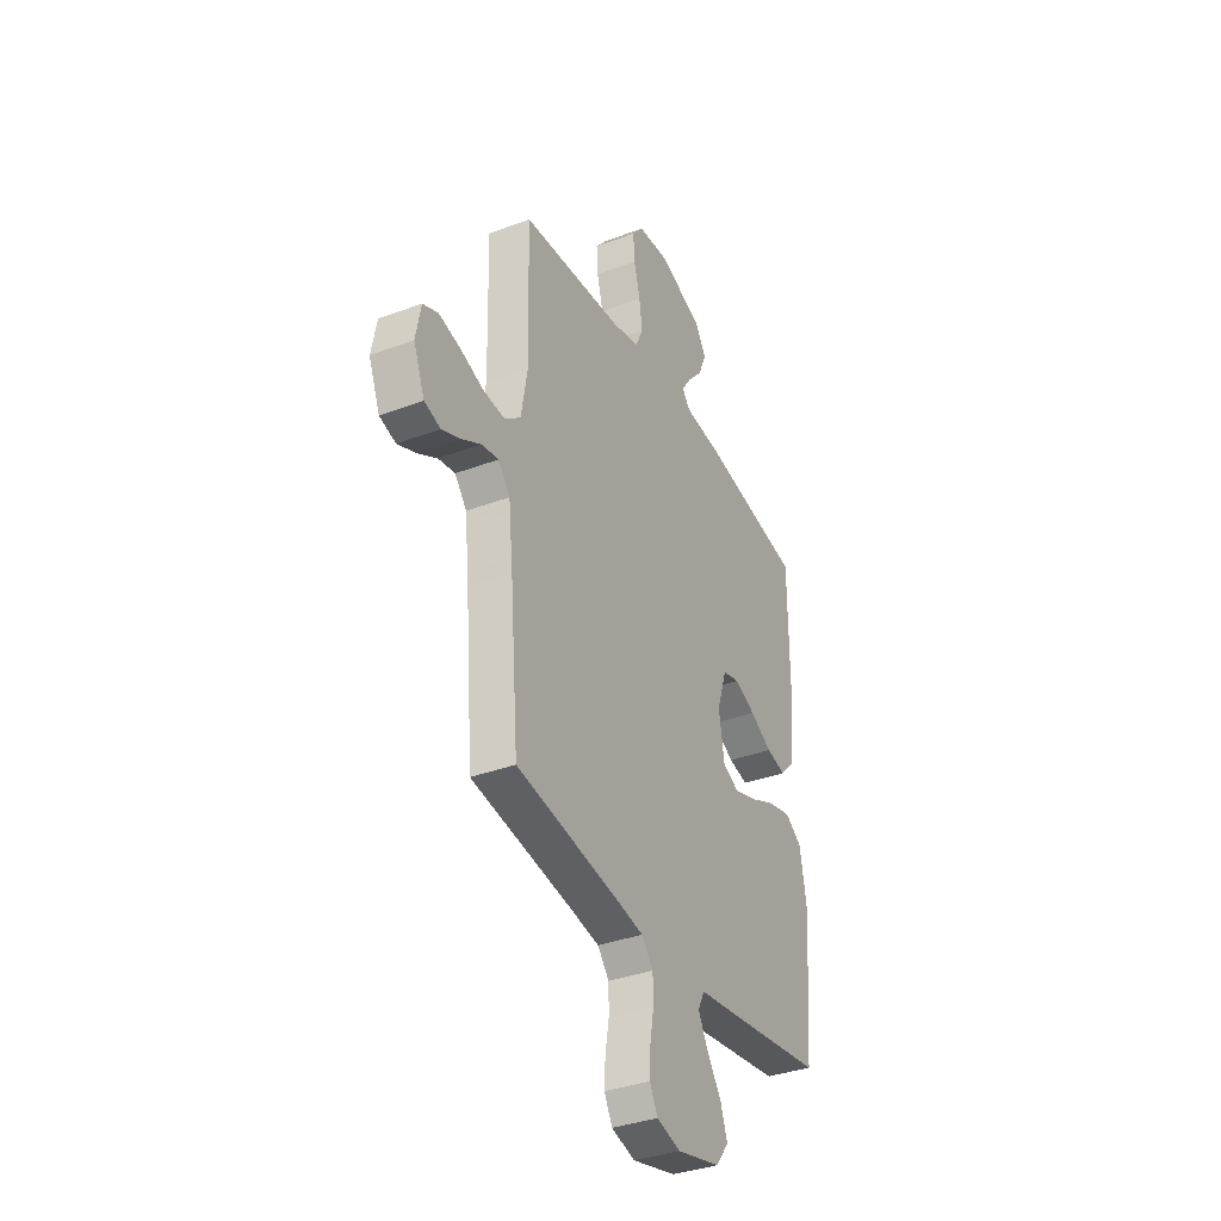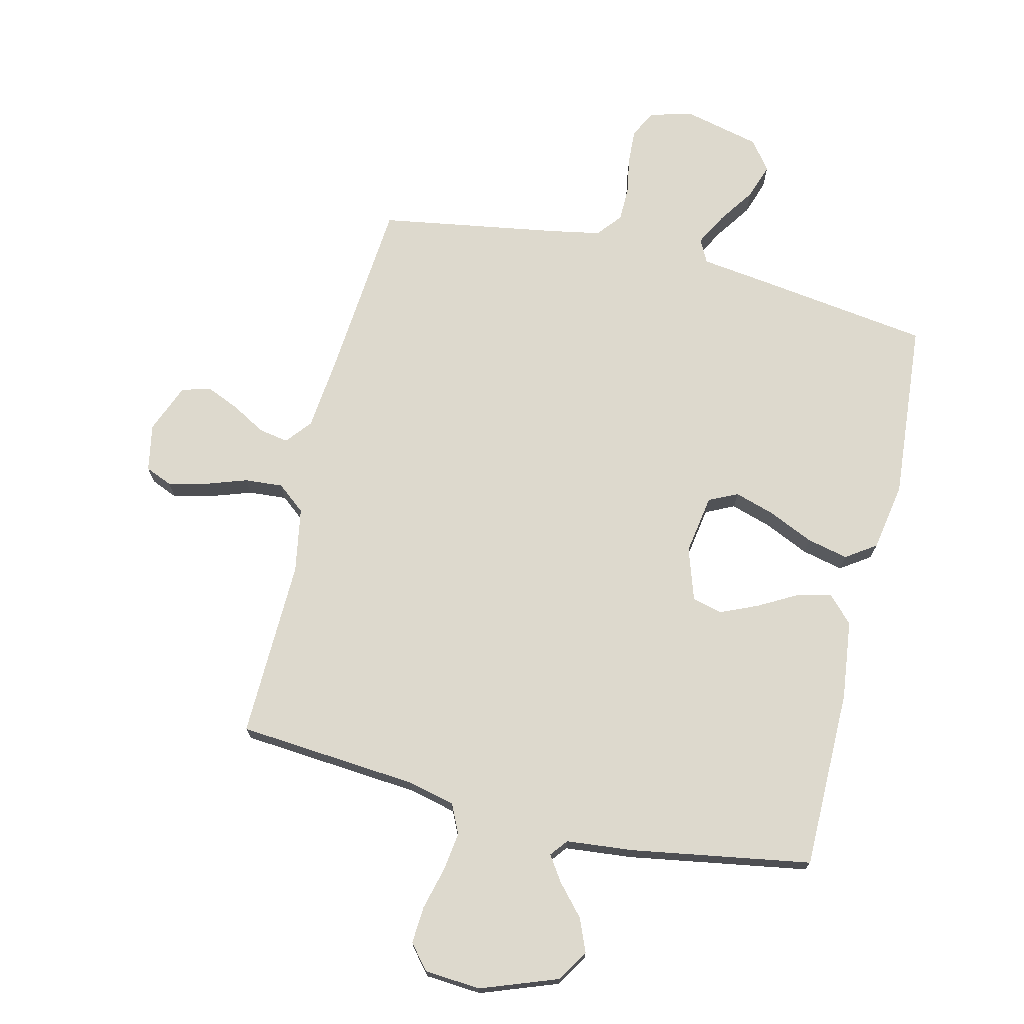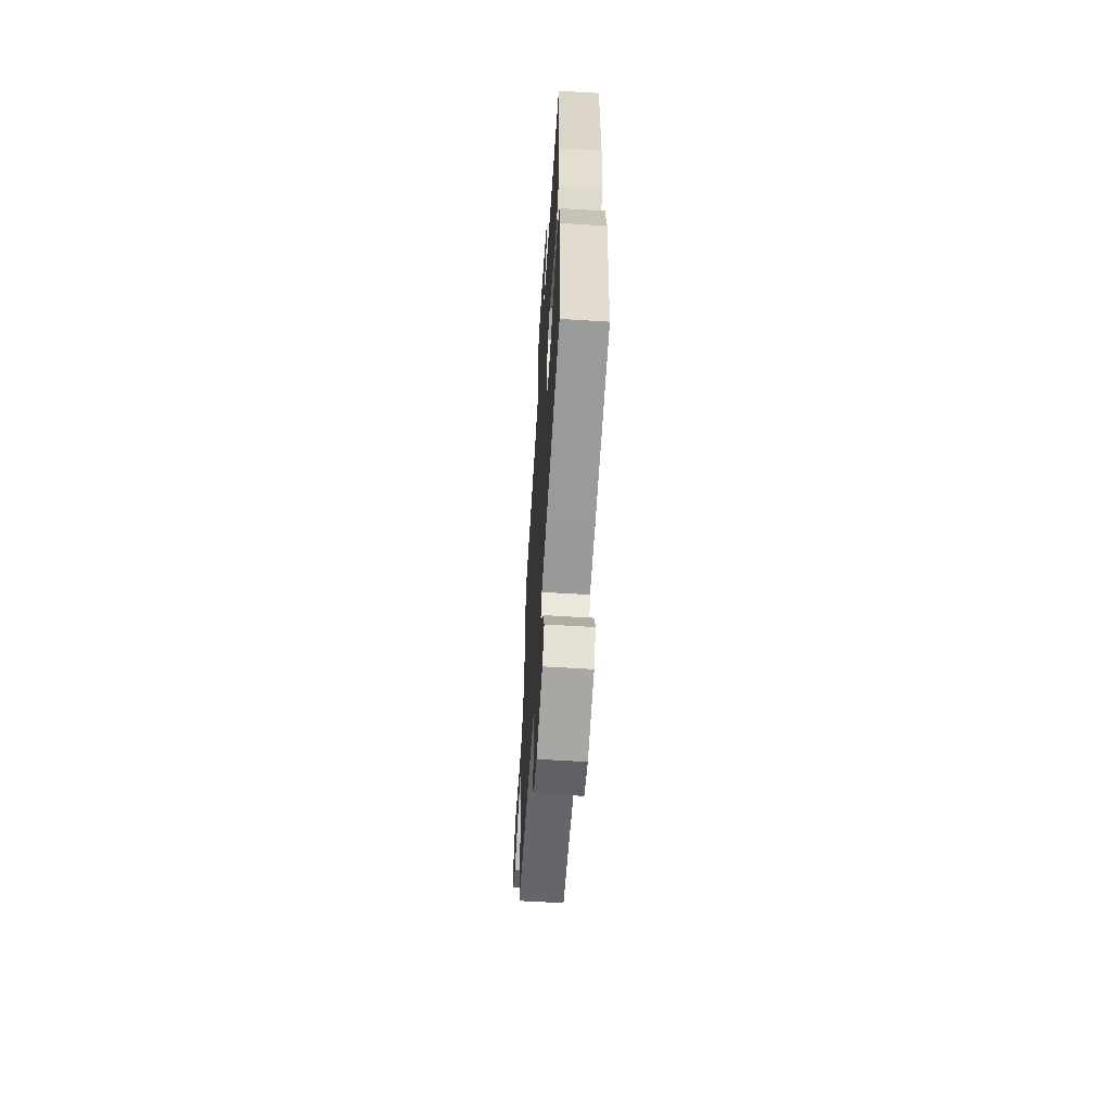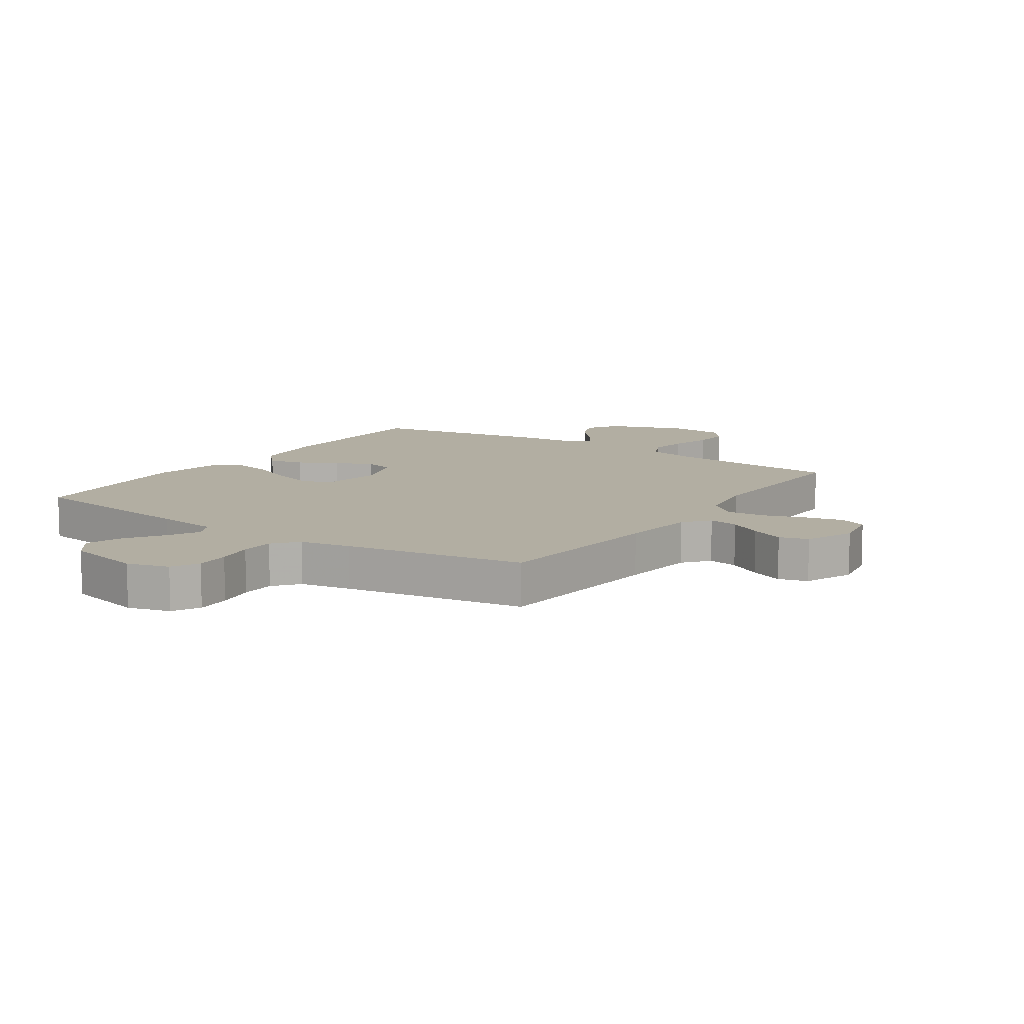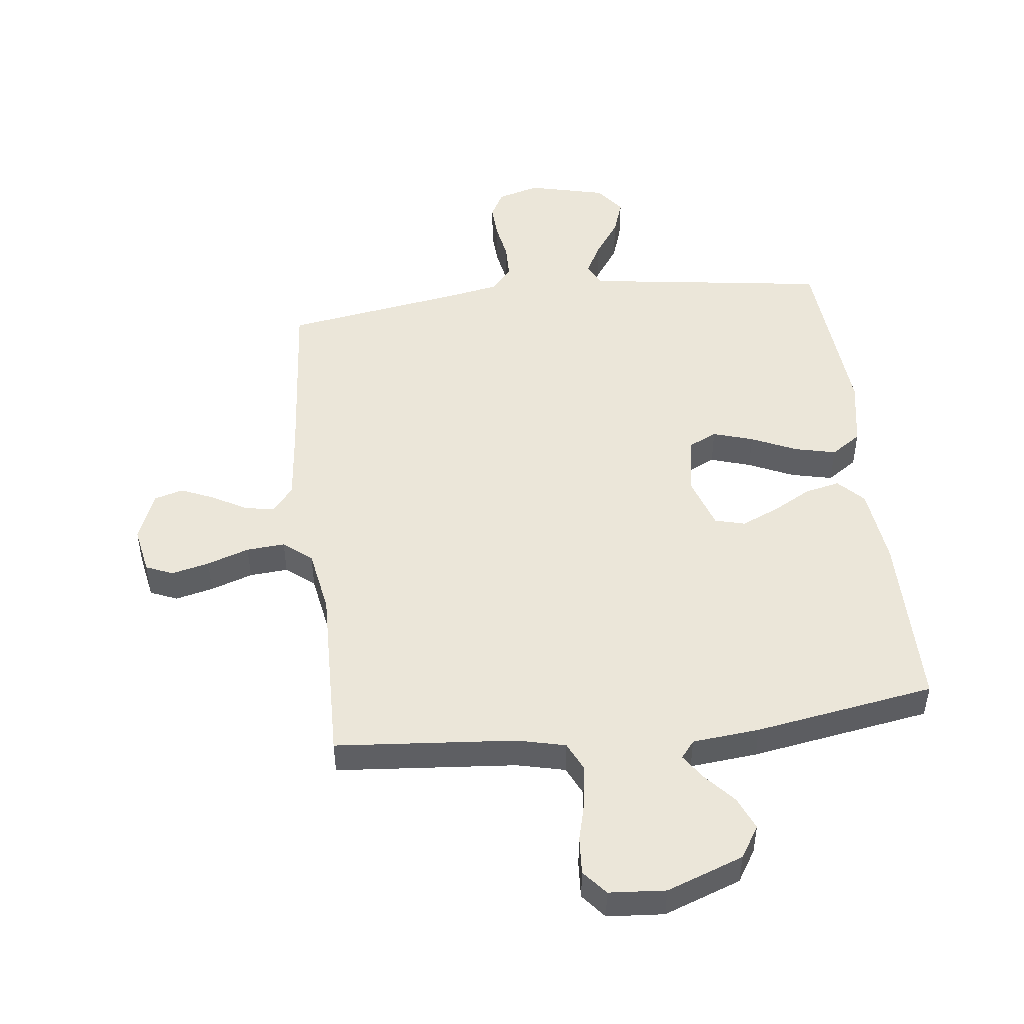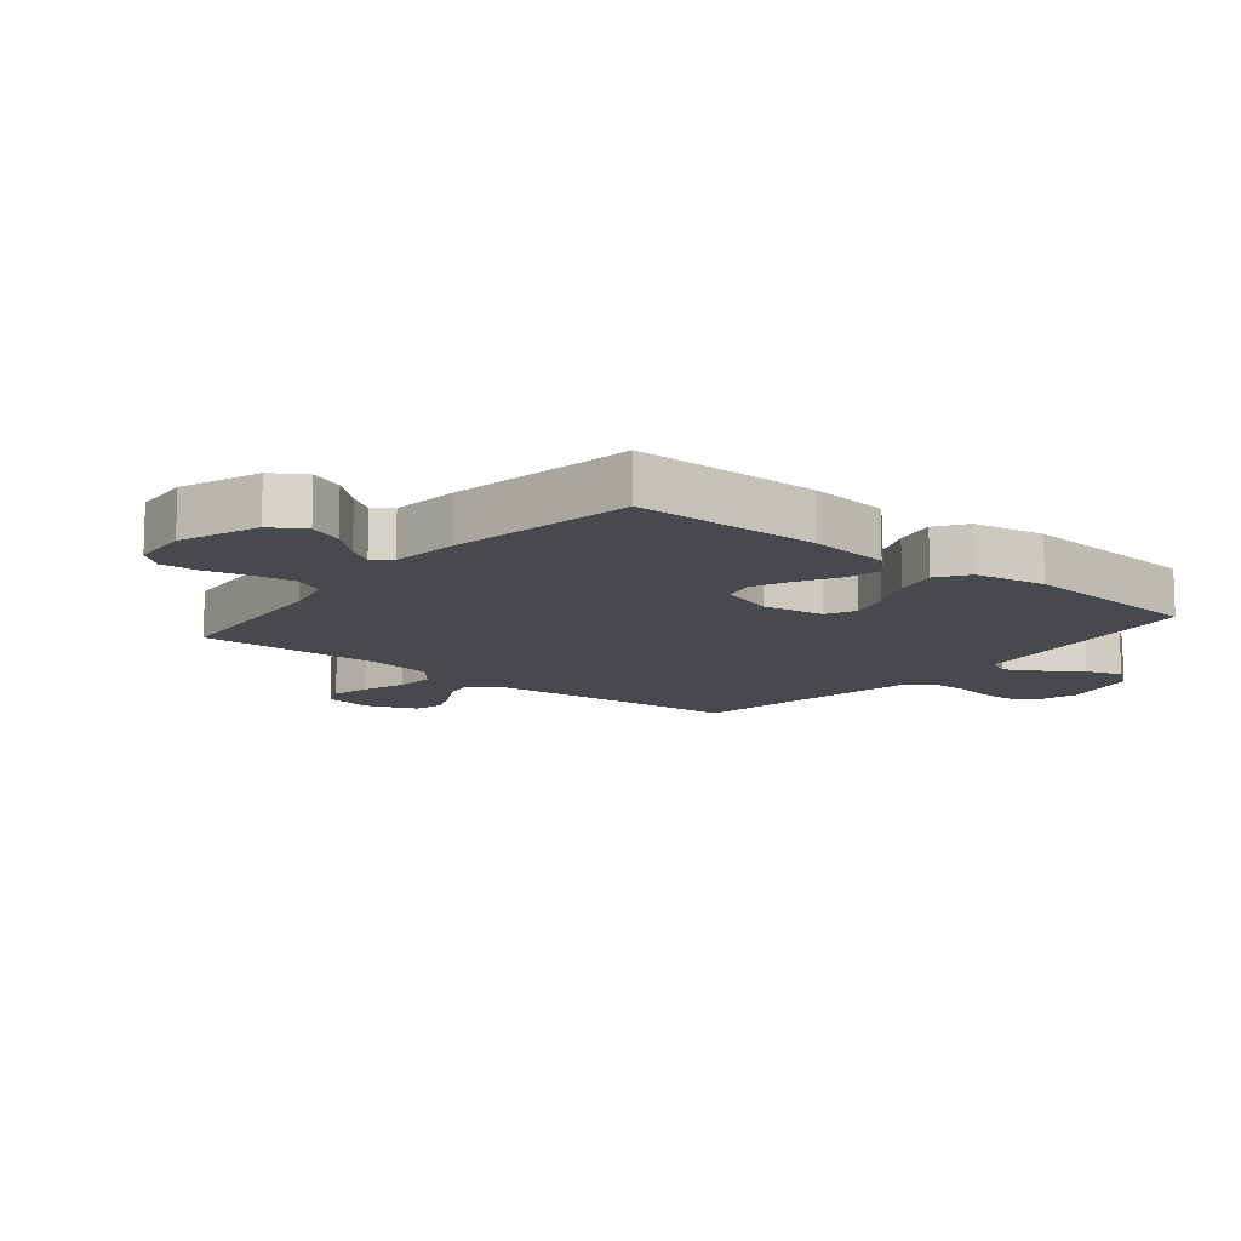
<metadata>
{"format":"obj","ext":"obj","renderer":"f3d","projection":"perspective","resolution":1024,"background":"white","views":[{"elev":-35.9,"azim":-63.7,"up":"+Z"},{"elev":71.9,"azim":13.5,"up":"+Y"},{"elev":-61.2,"azim":86.4,"up":"+Z"},{"elev":10.7,"azim":-145.7,"up":"+Y"},{"elev":48.5,"azim":-6.7,"up":"+Y"},{"elev":-12.1,"azim":50.9,"up":"+Y"}]}
</metadata>
<code>
v 0.5 0.07 -0.5
v 0.2 0.07 -0.542
v 0.095 0.07 -0.556
v 0.075 0.07 -0.595
v 0.104 0.07 -0.649
v 0.146 0.07 -0.71
v 0.166 0.07 -0.769
v 0.129 0.07 -0.818
v 0 0.07 -0.849
v -0.07 0.07 -0.829
v -0.094 0.07 -0.784
v -0.091 0.07 -0.726
v -0.08 0.07 -0.663
v -0.081 0.07 -0.606
v -0.115 0.07 -0.565
v -0.2 0.07 -0.549
v -0.5 0.07 -0.5
v -0.525 0.07 -0.2
v -0.538 0.07 -0.074
v -0.573 0.07 -0.031
v -0.623 0.07 -0.04
v -0.679 0.07 -0.072
v -0.735 0.07 -0.096
v -0.783 0.07 -0.082
v -0.816 0.07 0
v -0.801 0.07 0.079
v -0.756 0.07 0.098
v -0.693 0.07 0.083
v -0.623 0.07 0.059
v -0.559 0.07 0.054
v -0.512 0.07 0.092
v -0.493 0.07 0.2
v -0.5 0.07 0.5
v -0.2 0.07 0.525
v -0.12 0.07 0.544
v -0.097 0.07 0.593
v -0.106 0.07 0.658
v -0.124 0.07 0.728
v -0.128 0.07 0.79
v -0.094 0.07 0.831
v 0 0.07 0.838
v 0.128 0.07 0.791
v 0.161 0.07 0.738
v 0.138 0.07 0.683
v 0.093 0.07 0.632
v 0.065 0.07 0.59
v 0.088 0.07 0.561
v 0.2 0.07 0.55
v 0.5 0.07 0.5
v 0.501 0.07 0.2
v 0.485 0.07 0.068
v 0.444 0.07 0.025
v 0.386 0.07 0.038
v 0.321 0.07 0.074
v 0.259 0.07 0.101
v 0.209 0.07 0.088
v 0.18 0.07 0
v 0.196 0.07 -0.099
v 0.244 0.07 -0.122
v 0.311 0.07 -0.101
v 0.386 0.07 -0.067
v 0.455 0.07 -0.051
v 0.505 0.07 -0.085
v 0.525 0.07 -0.2
v 0.5 0 -0.5
v 0.2 0 -0.542
v 0.095 0 -0.556
v 0.075 0 -0.595
v 0.104 0 -0.649
v 0.146 0 -0.71
v 0.166 0 -0.769
v 0.129 0 -0.818
v 0 0 -0.849
v -0.07 0 -0.829
v -0.094 0 -0.784
v -0.091 0 -0.726
v -0.08 0 -0.663
v -0.081 0 -0.606
v -0.115 0 -0.565
v -0.2 0 -0.549
v -0.5 0 -0.5
v -0.525 0 -0.2
v -0.538 0 -0.074
v -0.573 0 -0.031
v -0.623 0 -0.04
v -0.679 0 -0.072
v -0.735 0 -0.096
v -0.783 0 -0.082
v -0.816 0 0
v -0.801 0 0.079
v -0.756 0 0.098
v -0.693 0 0.083
v -0.623 0 0.059
v -0.559 0 0.054
v -0.512 0 0.092
v -0.493 0 0.2
v -0.5 0 0.5
v -0.2 0 0.525
v -0.12 0 0.544
v -0.097 0 0.593
v -0.106 0 0.658
v -0.124 0 0.728
v -0.128 0 0.79
v -0.094 0 0.831
v 0 0 0.838
v 0.128 0 0.791
v 0.161 0 0.738
v 0.138 0 0.683
v 0.093 0 0.632
v 0.065 0 0.59
v 0.088 0 0.561
v 0.2 0 0.55
v 0.5 0 0.5
v 0.501 0 0.2
v 0.485 0 0.068
v 0.444 0 0.025
v 0.386 0 0.038
v 0.321 0 0.074
v 0.259 0 0.101
v 0.209 0 0.088
v 0.18 0 0
v 0.196 0 -0.099
v 0.244 0 -0.122
v 0.311 0 -0.101
v 0.386 0 -0.067
v 0.455 0 -0.051
v 0.505 0 -0.085
v 0.525 0 -0.2
f 60 61 62 63
f 59 60 63 64
f 51 52 53 54
f 51 54 55
f 50 51 55
f 47 48 49 50
f 47 50 55 56
f 42 43 44 45
f 42 45 46
f 41 42 46
f 40 41 46
f 37 38 39 40
f 36 37 40 46
f 35 36 46 47
f 32 33 34
f 31 32 34 35
f 26 27 28 29
f 24 25 26 29
f 24 29 30
f 21 22 23 24
f 21 24 30
f 20 21 30 31
f 16 17 18
f 15 16 18 19
f 10 11 12 13
f 10 13 14
f 9 10 14
f 8 9 14
f 5 6 7 8
f 4 5 8 14
f 3 4 14 15
f 59 64 1 2
f 58 59 2 3
f 57 58 3 15
f 35 47 56 57
f 20 31 35 57
f 15 19 20 57
f 127 126 125 124
f 128 127 124 123
f 118 117 116 115
f 119 118 115
f 119 115 114
f 114 113 112 111
f 120 119 114 111
f 109 108 107 106
f 110 109 106
f 110 106 105
f 110 105 104
f 104 103 102 101
f 110 104 101 100
f 111 110 100 99
f 98 97 96
f 99 98 96 95
f 93 92 91 90
f 93 90 89 88
f 94 93 88
f 88 87 86 85
f 94 88 85
f 95 94 85 84
f 82 81 80
f 83 82 80 79
f 77 76 75 74
f 78 77 74
f 78 74 73
f 78 73 72
f 72 71 70 69
f 78 72 69 68
f 79 78 68 67
f 66 65 128 123
f 67 66 123 122
f 79 67 122 121
f 121 120 111 99
f 121 99 95 84
f 121 84 83 79
f 1 65 66 2
f 2 66 67 3
f 3 67 68 4
f 4 68 69 5
f 5 69 70 6
f 6 70 71 7
f 7 71 72 8
f 8 72 73 9
f 9 73 74 10
f 10 74 75 11
f 11 75 76 12
f 12 76 77 13
f 13 77 78 14
f 14 78 79 15
f 15 79 80 16
f 16 80 81 17
f 17 81 82 18
f 18 82 83 19
f 19 83 84 20
f 20 84 85 21
f 21 85 86 22
f 22 86 87 23
f 23 87 88 24
f 24 88 89 25
f 25 89 90 26
f 26 90 91 27
f 27 91 92 28
f 28 92 93 29
f 29 93 94 30
f 30 94 95 31
f 31 95 96 32
f 32 96 97 33
f 33 97 98 34
f 34 98 99 35
f 35 99 100 36
f 36 100 101 37
f 37 101 102 38
f 38 102 103 39
f 39 103 104 40
f 40 104 105 41
f 41 105 106 42
f 42 106 107 43
f 43 107 108 44
f 44 108 109 45
f 45 109 110 46
f 46 110 111 47
f 47 111 112 48
f 48 112 113 49
f 49 113 114 50
f 50 114 115 51
f 51 115 116 52
f 52 116 117 53
f 53 117 118 54
f 54 118 119 55
f 55 119 120 56
f 56 120 121 57
f 57 121 122 58
f 58 122 123 59
f 59 123 124 60
f 60 124 125 61
f 61 125 126 62
f 62 126 127 63
f 63 127 128 64
f 64 128 65 1

</code>
